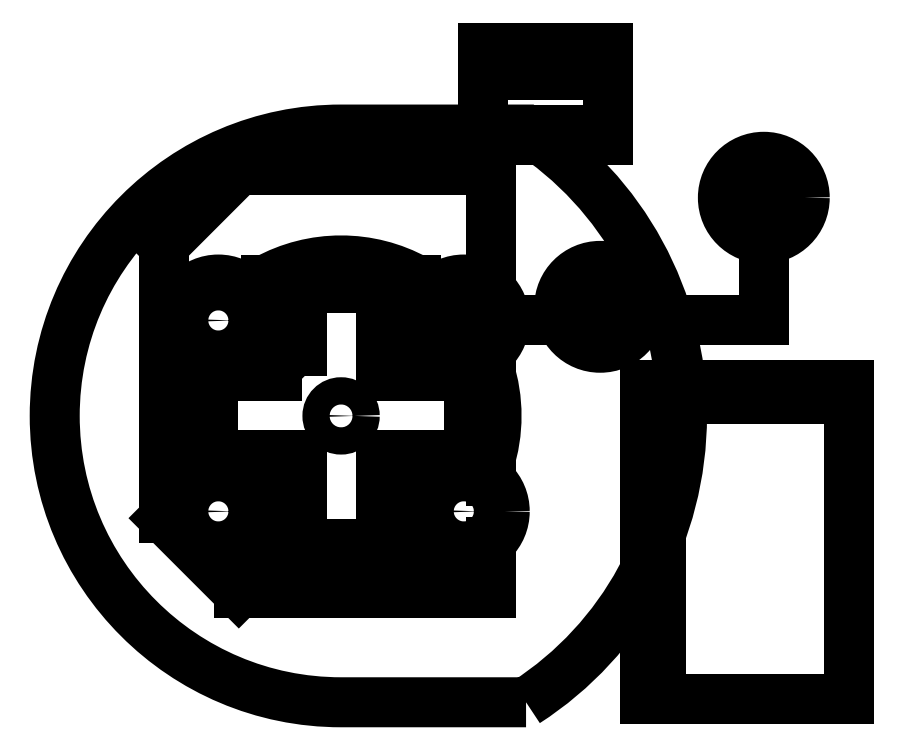
<metadata>
{"format":"dxf","ext":"dxf","renderer":"ezdxf+matplotlib","layout":"modelspace","background":"white","min_lineweight":24,"dpi":150}
</metadata>
<code>
0
SECTION
2
ENTITIES
0
LINE
8
0
10
-5.763
20
-2.113
30
0
11
-5.763
21
-2.413
31
0
0
LINE
8
0
10
-5.788
20
-2.438
30
0
11
-5.988
21
-2.438
31
0
0
LINE
8
0
10
-6.088
20
-2.538
30
0
11
-6.088
21
-2.738
31
0
0
LINE
8
0
10
-6.113
20
-2.763
30
0
11
-6.413
21
-2.763
31
0
0
LINE
8
0
10
-6.438
20
-2.738
30
0
11
-6.438
21
-2.538
31
0
0
LINE
8
0
10
-6.763
20
-2.413
30
0
11
-6.763
21
-2.113
31
0
0
LINE
8
0
10
-5.988
20
-2.088
30
0
11
-5.788
21
-2.088
31
0
0
LINE
8
0
10
-6.413
20
-1.763
30
0
11
-6.113
21
-1.763
31
0
0
LINE
8
0
10
-5.713
20
-2.913
30
0
11
-6.638
21
-2.913
31
0
0
LINE
8
0
10
-5.713
20
-1.363
30
0
11
-6.638
21
-1.363
31
0
0
LINE
8
0
10
-6.913
20
-2.263
30
0
11
-6.913
21
-2.638
31
0
0
LINE
8
0
10
-6.913
20
-2.263
30
0
11
-6.913
21
-1.638
31
0
0
LINE
8
0
10
-6.913
20
-2.638
30
0
11
-6.638
21
-2.913
31
0
0
LINE
8
0
10
-6.913
20
-1.638
30
0
11
-6.638
21
-1.363
31
0
0
CIRCLE
8
0
10
-5.813
20
-2.613
30
0
40
0.055
0
CIRCLE
8
0
10
-5.813
20
-1.913
30
0
40
0.055
0
CIRCLE
8
0
10
-6.713
20
-1.913
30
0
40
0.055
0
CIRCLE
8
0
10
-6.713
20
-2.613
30
0
40
0.055
0
CIRCLE
8
0
10
-5.813
20
-2.613
30
0
40
0.15
0
CIRCLE
8
0
10
-6.713
20
-2.613
30
0
40
0.15
0
CIRCLE
8
0
10
-6.713
20
-1.913
30
0
40
0.15
0
CIRCLE
8
0
10
-5.813
20
-1.913
30
0
40
0.15
0
LINE
8
0
10
-5.713
20
-2.413
30
0
11
-5.713
21
-2.501
31
0
0
LINE
8
0
10
-5.713
20
-2.725
30
0
11
-5.713
21
-2.913
31
0
0
LINE
8
0
10
-5.713
20
-2.113
30
0
11
-5.713
21
-2.025
31
0
0
LINE
8
0
10
-5.713
20
-1.801
30
0
11
-5.713
21
-1.363
31
0
0
LINE
8
0
10
-5.988
20
-2.613
30
0
11
-5.988
21
-2.83
31
0
0
LINE
8
0
10
-6.538
20
-2.613
30
0
11
-6.538
21
-2.762
31
0
0
LINE
8
0
10
-6.713
20
-2.438
30
0
11
-6.805
21
-2.438
31
0
0
ARC
8
0
10
-6.713
20
-2.613
30
0
40
0.175
50
0
51
90
0
ARC
8
0
10
-6.263
20
-2.263
30
0
40
0.5701
50
241.2
51
298.8
0
LINE
8
0
10
-5.813
20
-2.438
30
0
11
-5.713
21
-2.438
31
0
0
ARC
8
0
10
-5.813
20
-2.613
30
0
40
0.175
50
90
51
180
0
LINE
8
0
10
-5.813
20
-2.088
30
0
11
-5.72
21
-2.088
31
0
0
LINE
8
0
10
-5.988
20
-1.913
30
0
11
-5.988
21
-1.763
31
0
0
ARC
8
0
10
-6.263
20
-2.263
30
0
40
0.5701
50
-17.88
51
17.88
0
ARC
8
0
10
-5.813
20
-1.913
30
0
40
0.175
50
180
51
270
0
LINE
8
0
10
-6.538
20
-1.913
30
0
11
-6.538
21
-1.763
31
0
0
LINE
8
0
10
-6.713
20
-2.088
30
0
11
-6.805
21
-2.088
31
0
0
ARC
8
0
10
-6.713
20
-1.913
30
0
40
0.175
50
-90
51
0
0
ARC
8
0
10
-6.263
20
-2.263
30
0
40
0.5701
50
162.1
51
197.9
0
ARC
8
0
10
-6.263
20
-2.263
30
0
40
0.5701
50
61.16
51
118.8
0
CIRCLE
8
0
10
-6.263
20
-2.263
30
0
40
0.05
0
LWPOLYLINE
8
0
90
12
70
1
43
0
10
-6.408
20
-2.118
10
-6.733
20
-2.118
10
-6.733
20
-2.408
10
-6.408
20
-2.408
10
-6.408
20
-2.733
10
-6.118
20
-2.733
10
-6.118
20
-2.408
10
-5.793
20
-2.408
10
-5.793
20
-2.118
10
-6.118
20
-2.118
10
-6.118
20
-1.793
10
-6.408
20
-1.793
0
LWPOLYLINE
8
0
90
4
70
1
43
0
10
-5.585
20
-3.313
10
-6.263
20
-3.313
42
-1
10
-6.263
20
-1.213
10
-5.585
20
-1.213
42
-0.5445
0
ARC
8
0
10
-5.988
20
-2.538
30
0
40
0.1
50
90
51
180
0
ARC
8
0
10
-6.538
20
-2.538
30
0
40
0.1
50
0
51
90
0
ARC
8
0
10
-6.538
20
-1.988
30
0
40
0.1
50
270
51
360
0
ARC
8
0
10
-5.988
20
-1.988
30
0
40
0.1
50
180
51
270
0
ARC
8
0
10
-5.788
20
-2.113
30
0
40
0.025
50
0
51
90
0
ARC
8
0
10
-5.788
20
-2.413
30
0
40
0.025
50
270
51
360
0
ARC
8
0
10
-6.113
20
-2.738
30
0
40
0.025
50
270
51
360
0
ARC
8
0
10
-6.413
20
-2.738
30
0
40
0.025
50
180
51
270
0
LINE
8
0
10
-6.538
20
-2.438
30
0
11
-6.738
21
-2.438
31
0
0
ARC
8
0
10
-6.738
20
-2.413
30
0
40
0.025
50
180
51
270
0
ARC
8
0
10
-6.738
20
-2.113
30
0
40
0.025
50
90
51
180
0
LINE
8
0
10
-6.738
20
-2.088
30
0
11
-6.538
21
-2.088
31
0
0
LINE
8
0
10
-6.438
20
-1.988
30
0
11
-6.438
21
-1.788
31
0
0
ARC
8
0
10
-6.413
20
-1.788
30
0
40
0.025
50
90
51
180
0
ARC
8
0
10
-6.113
20
-1.788
30
0
40
0.025
50
0
51
90
0
LINE
8
0
10
-6.088
20
-1.788
30
0
11
-6.088
21
-1.988
31
0
0
LINE
8
0
10
-5.813
20
-1.913
30
0
11
-5.313
21
-1.913
31
0
0
LINE
8
0
10
-5.313
20
-1.913
30
0
11
-5.313
21
-1.863
31
0
0
CIRCLE
8
0
10
-5.313
20
-1.863
30
0
40
0.15
0
LINE
8
0
10
-5.313
20
-1.913
30
0
11
-4.713
21
-1.913
31
0
0
LINE
8
0
10
-4.713
20
-1.913
30
0
11
-4.713
21
-1.463
31
0
0
CIRCLE
8
0
10
-4.713
20
-1.463
30
0
40
0.15
0
LINE
8
0
10
-5.813
20
-1.213
30
0
11
-5.713
21
-1.213
31
0
0
LINE
8
0
10
-5.713
20
-0.9127
30
0
11
-5.313
21
-0.9127
31
0
0
LINE
8
0
10
-5.713
20
-0.9127
30
0
11
-5.743
21
-0.9127
31
0
0
LINE
8
0
10
-5.743
20
-0.9127
30
0
11
-5.743
21
-1.26
31
0
0
LINE
8
0
10
-5.313
20
-0.9127
30
0
11
-5.283
21
-0.9127
31
0
0
LINE
8
0
10
-5.283
20
-0.9127
30
0
11
-5.283
21
-1.25
31
0
0
LINE
8
0
10
-5.283
20
-1.25
30
0
11
-5.743
21
-1.25
31
0
0
LWPOLYLINE
8
0
90
4
70
1
43
0
10
-5.283
20
-1.213
10
-5.743
20
-1.213
10
-5.743
20
-1.013
10
-5.283
20
-1.013
0
LINE
8
0
10
-4.4
20
-3.3
30
0
11
-5.09
21
-3.3
31
0
0
LINE
8
0
10
-5.09
20
-3.3
30
0
11
-5.09
21
-2.2
31
0
0
LINE
8
0
10
-5.09
20
-2.2
30
0
11
-4.4
21
-2.2
31
0
0
LINE
8
0
10
-4.4
20
-2.2
30
0
11
-4.4
21
-3.3
31
0
0
LINE
8
0
10
-5.09
20
-3.3
30
0
11
-5.15
21
-3.3
31
0
0
LINE
8
0
10
-5.15
20
-3.3
30
0
11
-5.15
21
-2.15
31
0
0
LINE
8
0
10
-5.15
20
-2.15
30
0
11
-4.4
21
-2.15
31
0
0
LINE
8
0
10
-4.4
20
-2.15
30
0
11
-4.4
21
-2.2
31
0
0
LWPOLYLINE
8
0
90
4
70
1
43
0
10
-4.678
20
-2.2
10
-4.524
20
-2.2
10
-4.524
20
-2.15
10
-4.678
20
-2.15
0
LWPOLYLINE
8
0
90
4
70
1
43
0
10
-4.824
20
-2.2
10
-4.968
20
-2.2
10
-4.968
20
-2.15
10
-4.824
20
-2.15
0
ENDSEC
0
EOF

</code>
